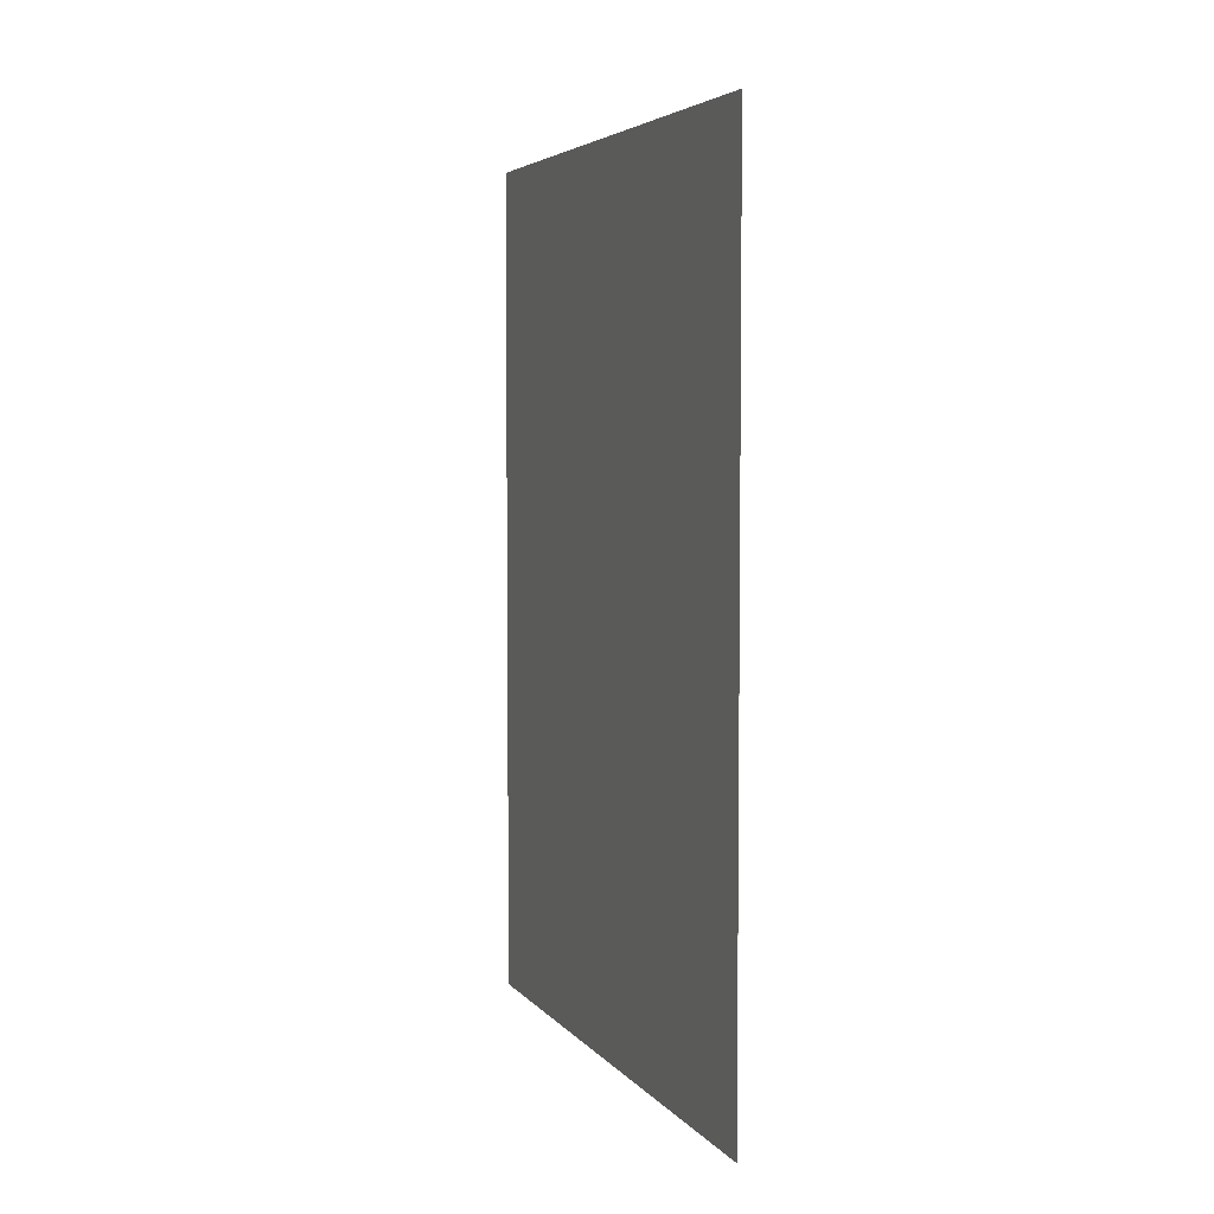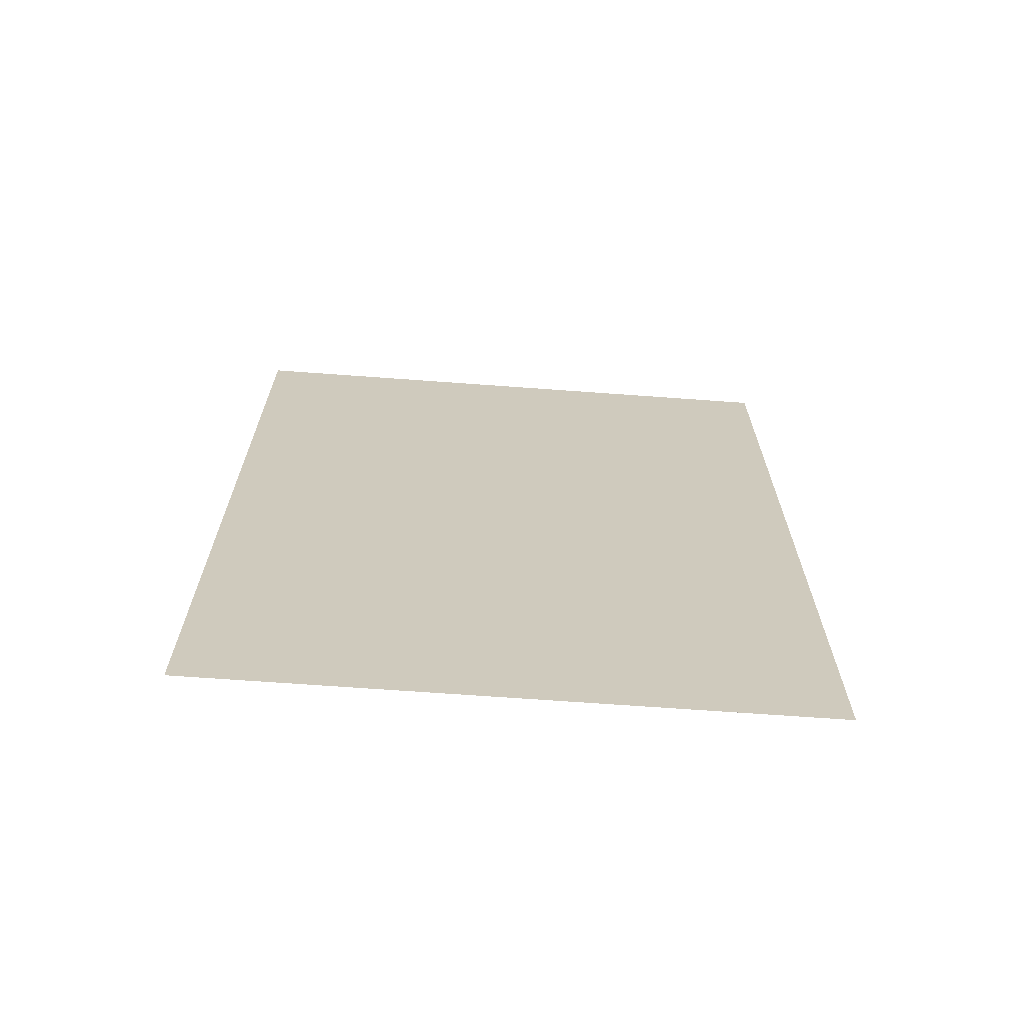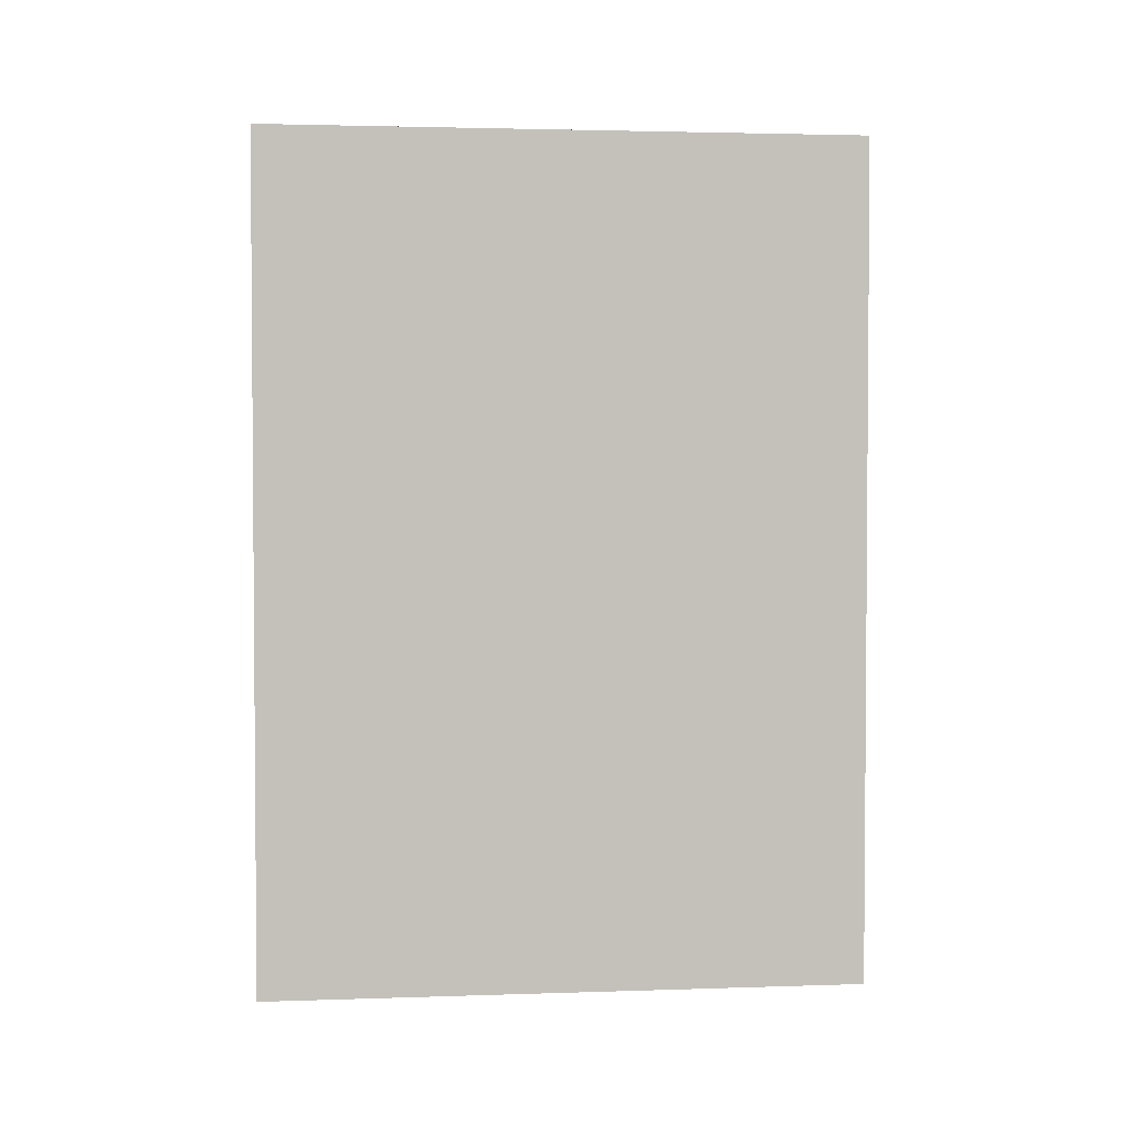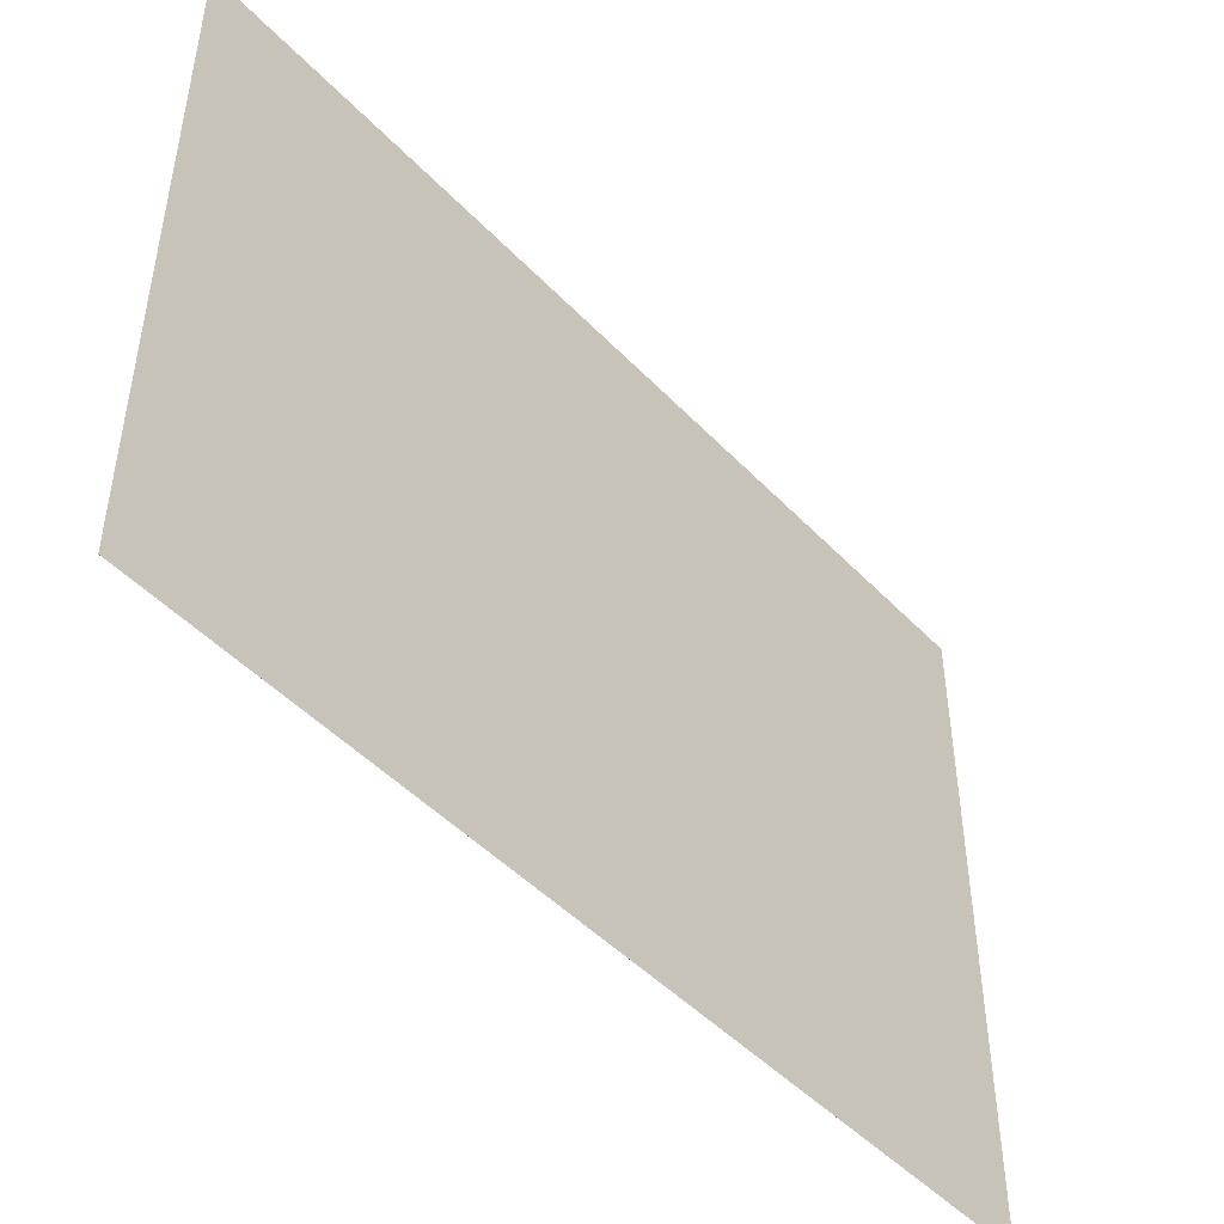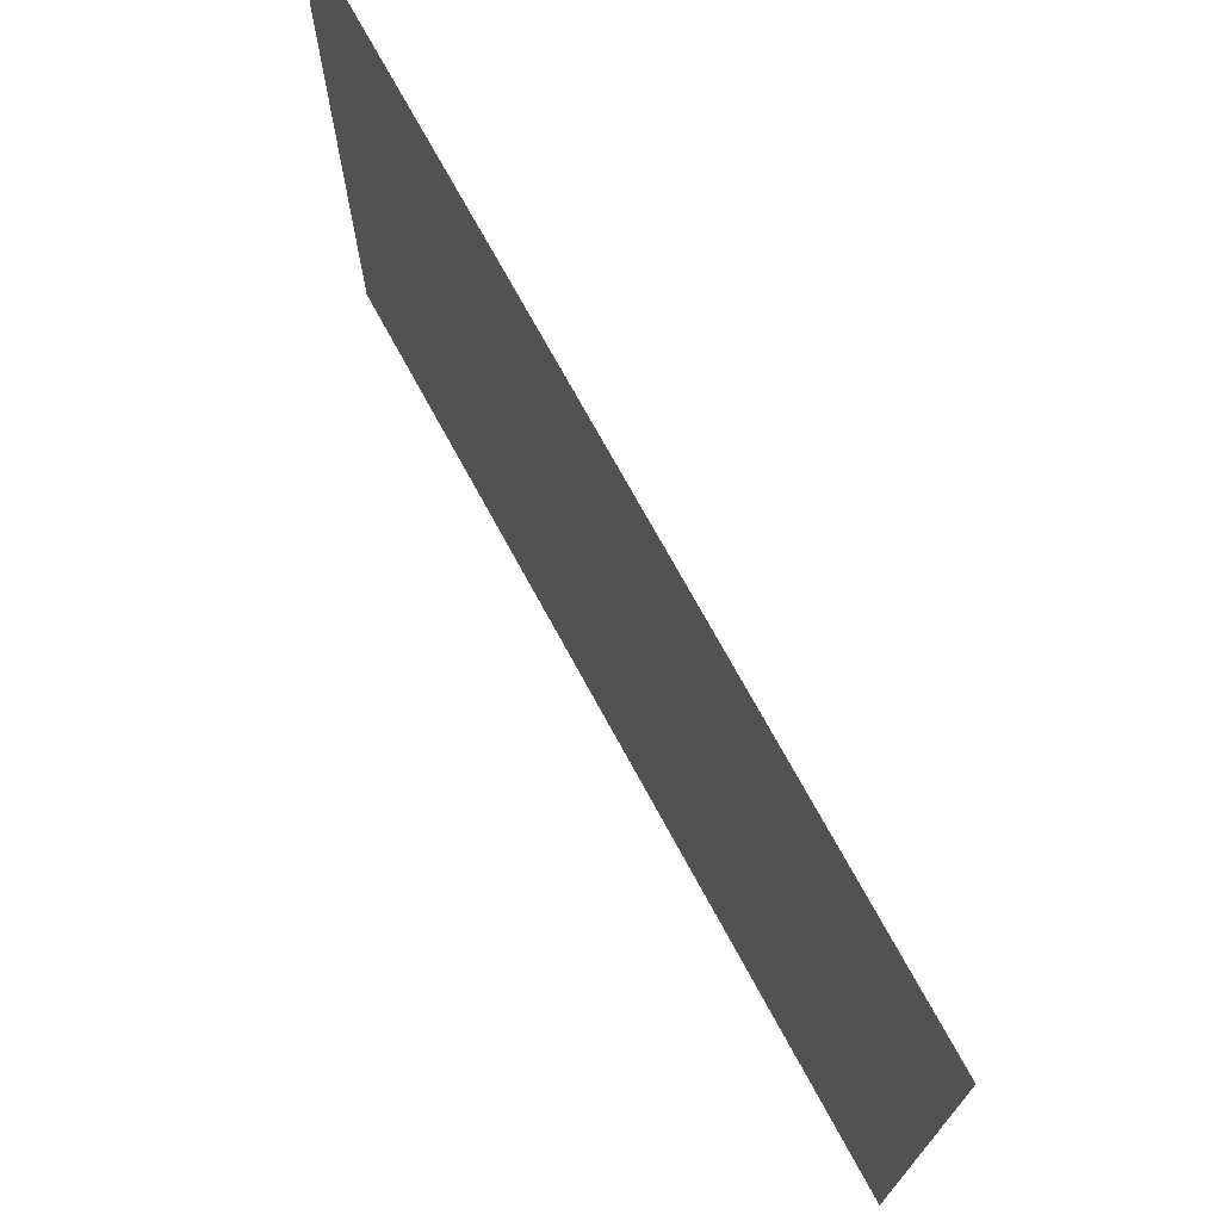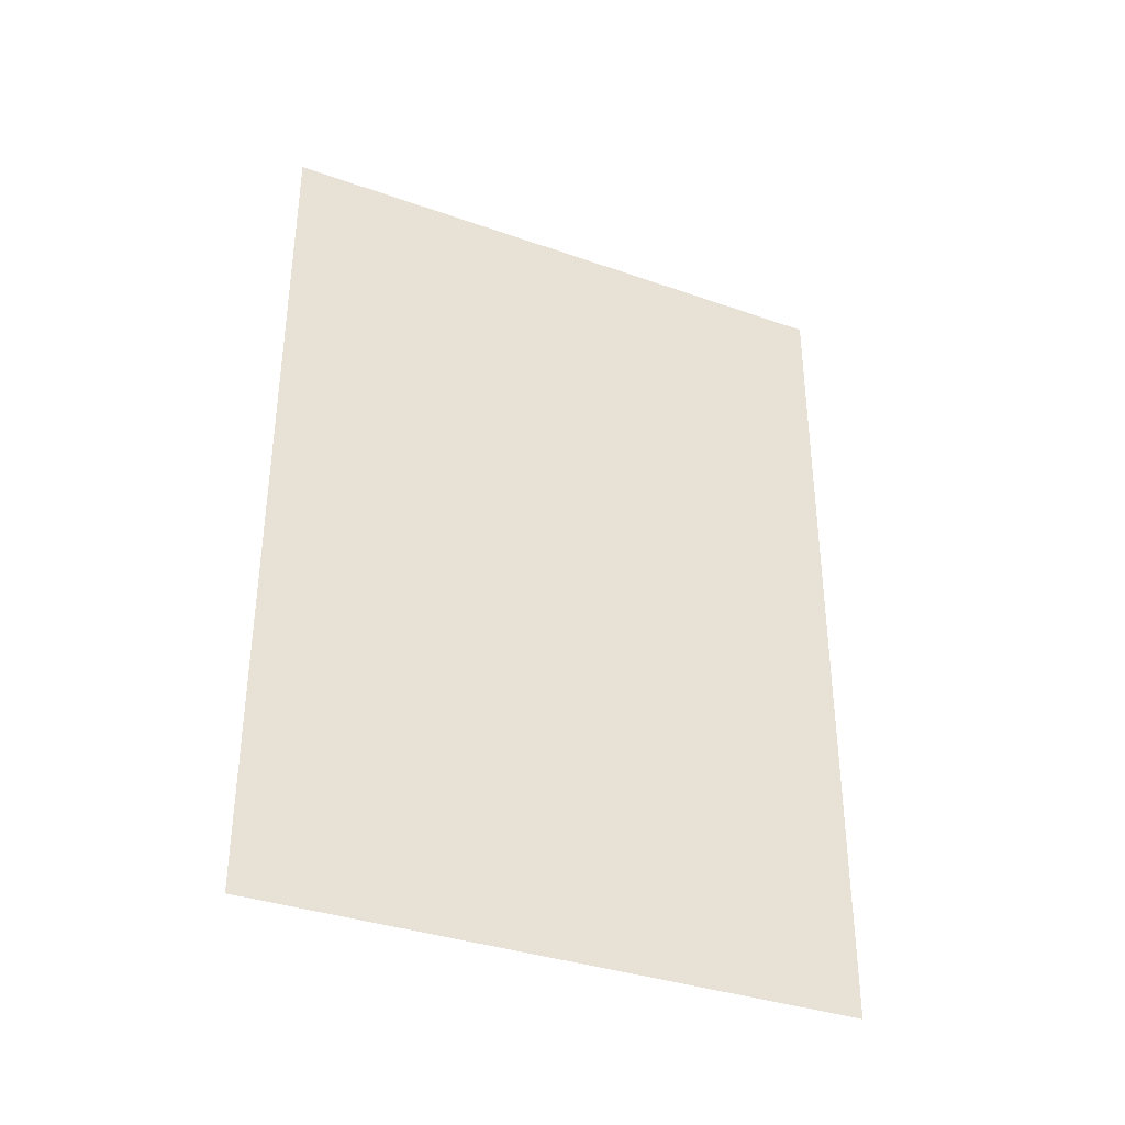
<metadata>
{"format":"obj","ext":"obj","renderer":"f3d","projection":"perspective","resolution":1024,"background":"white","views":[{"elev":4.7,"azim":-20.1,"up":"+Z"},{"elev":-67.5,"azim":85.8,"up":"+Z"},{"elev":2.7,"azim":83.4,"up":"+Z"},{"elev":-47.4,"azim":40.8,"up":"+Y"},{"elev":72.2,"azim":151.5,"up":"+Y"},{"elev":-35.8,"azim":65.2,"up":"+Z"}]}
</metadata>
<code>
o Cube (8)
g Cube (8)
v 0 0 0
v -0.001 0 0
v 0 100 0
v -0.001 100 0
v -0.001 0 -140
v -0.001 100 -140
v 0 0 -140
v 0 100 -140
f 3 2 1
f 3 4 2
f 4 5 2
f 4 6 5
f 6 7 5
f 6 8 7
f 8 1 7
f 8 3 1
f 8 4 3
f 8 6 4
f 1 5 7
f 1 2 5

</code>
